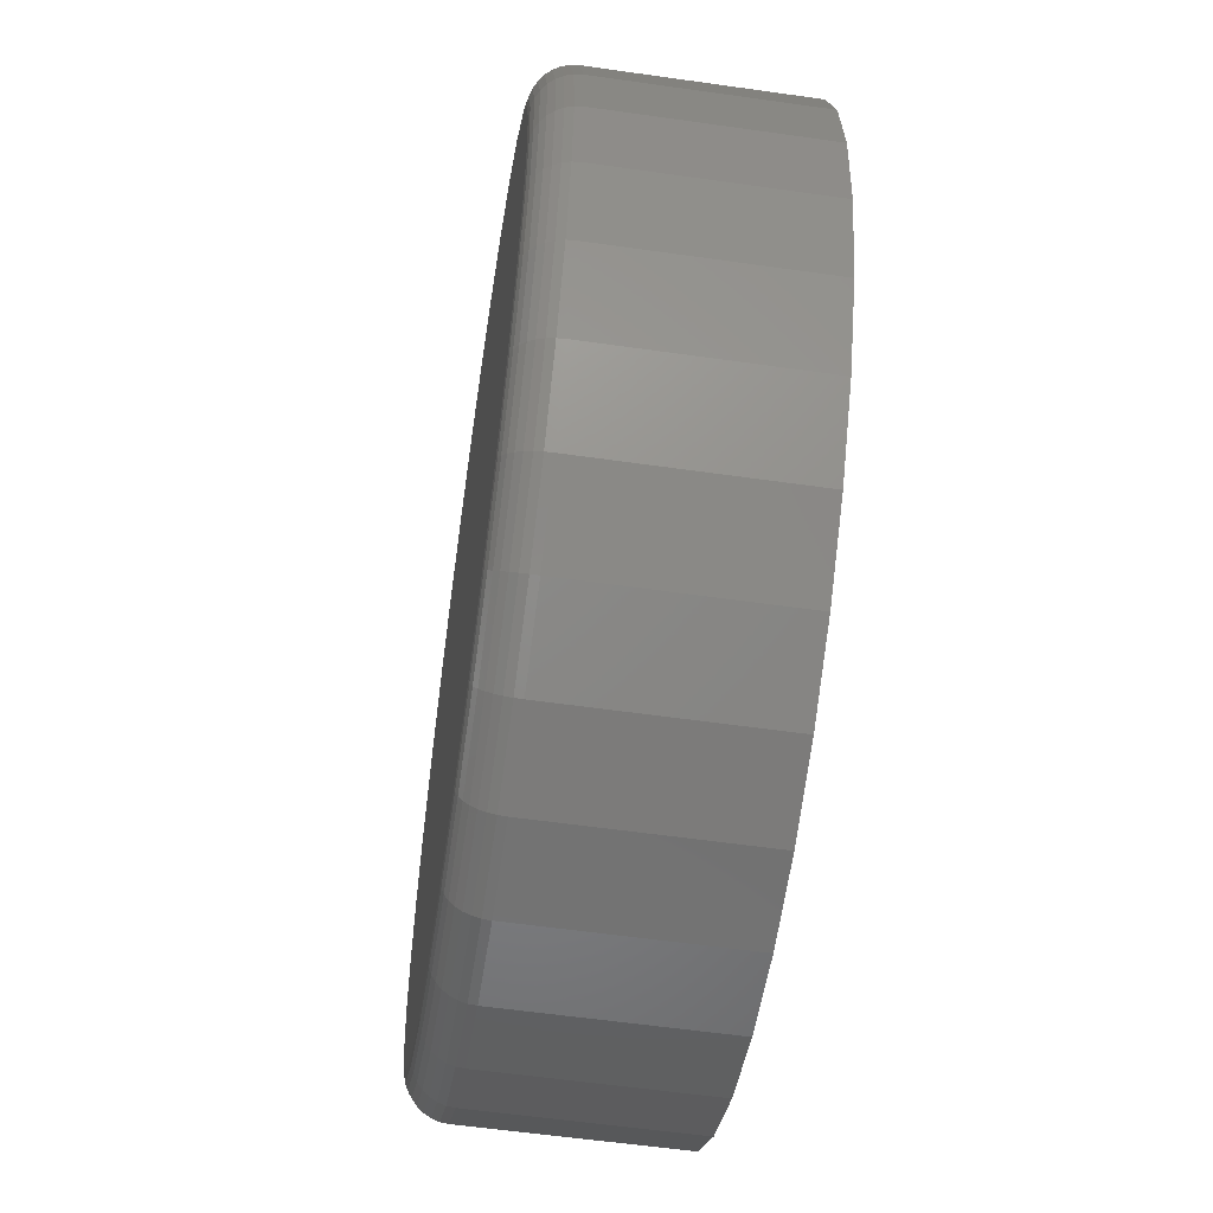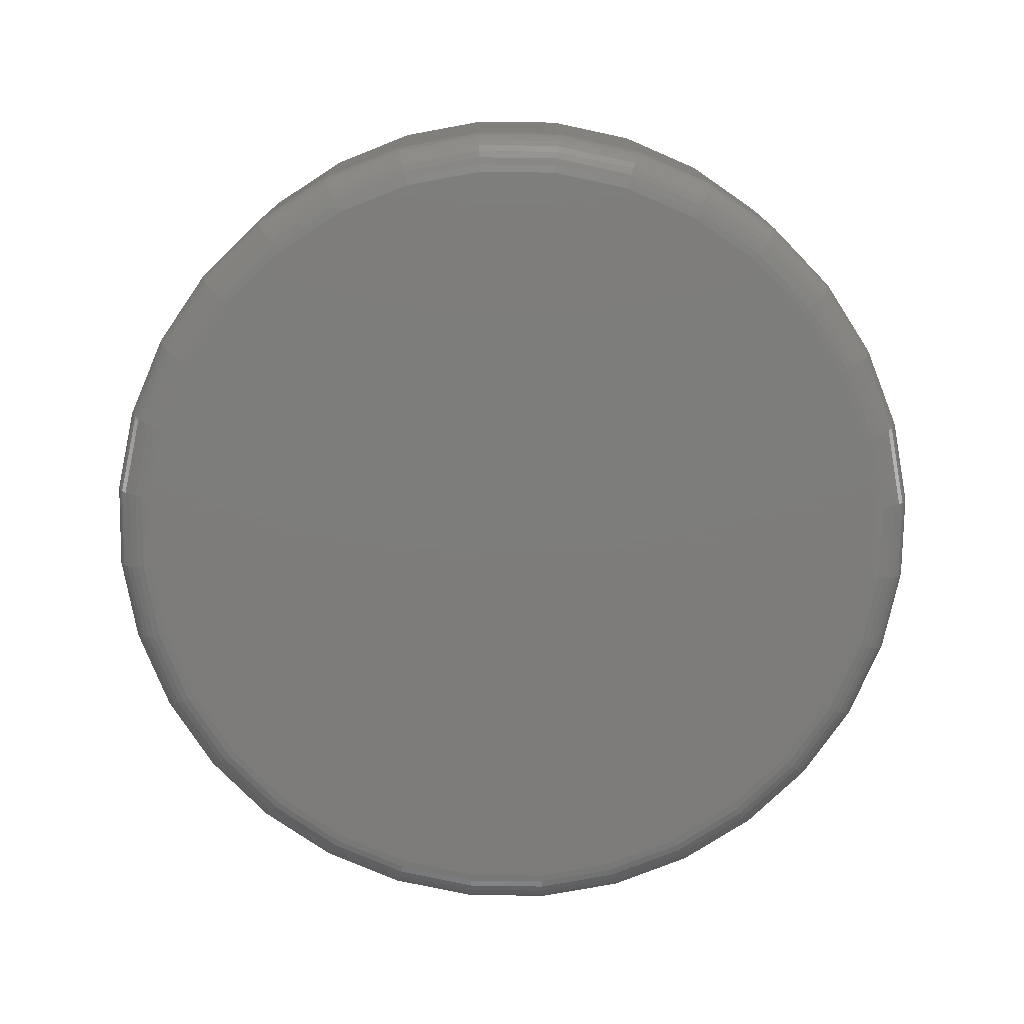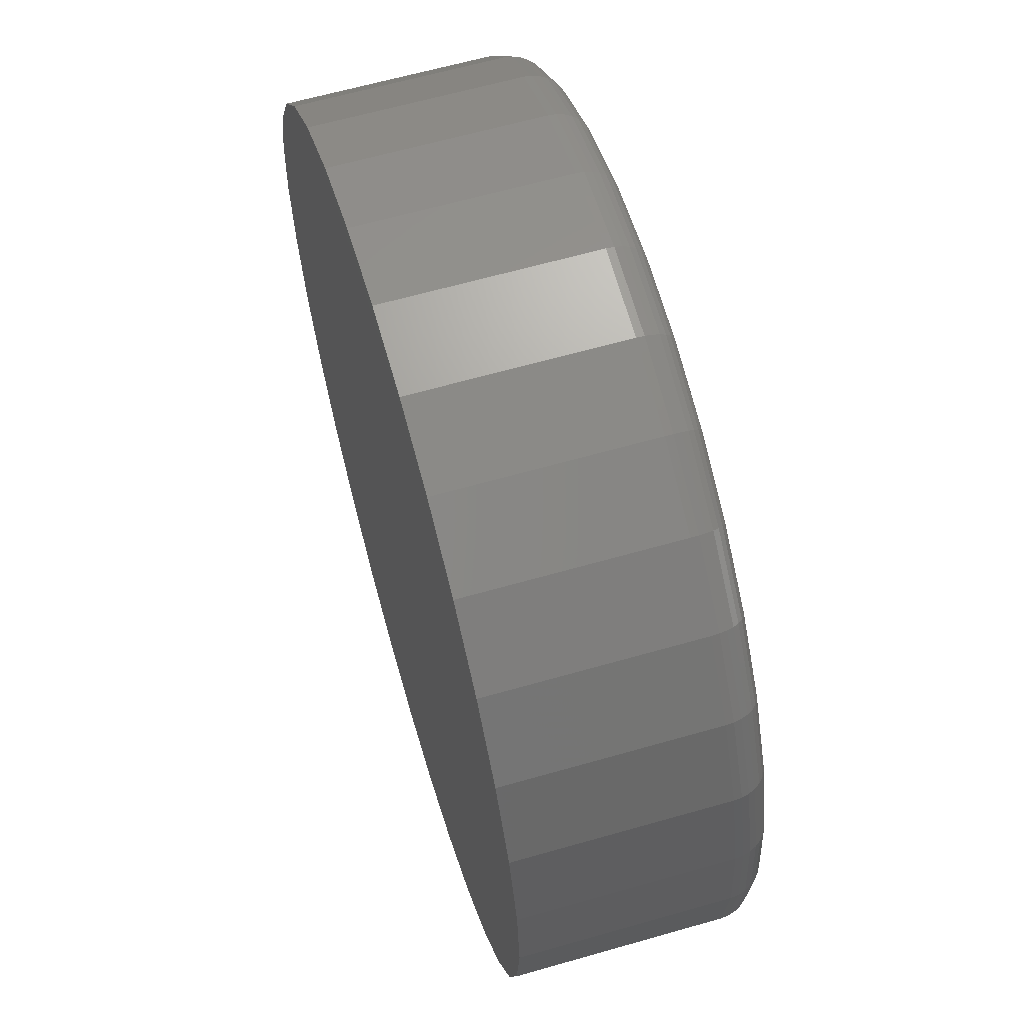
<metadata>
{"format":"stl","ext":"stl","renderer":"f3d","projection":"perspective","resolution":1024,"background":"white","views":[{"elev":-58.0,"azim":-98.4,"up":"+Y"},{"elev":-76.3,"azim":128.5,"up":"+Z"},{"elev":62.8,"azim":73.8,"up":"+Y"}]}
</metadata>
<code>
# stl→obj: 320 verts, 636 faces
v 0.0006579 0.3248 0
v 0.06401 0.3185 0
v -0.0627 0.3185 0
v 0.0006579 -0.3248 0
v -0.0627 -0.3185 0
v 0.06401 -0.3185 0
v -0.1236 -0.3 0
v 0.1249 -0.3 0
v -0.1798 -0.27 0
v 0.1811 -0.27 0
v -0.229 -0.2296 0
v 0.2303 -0.2296 0
v -0.2694 -0.1804 0
v 0.2707 -0.1804 0
v -0.2994 -0.1243 0
v 0.3007 -0.1243 0
v -0.3179 -0.06336 0
v 0.3192 -0.06336 0
v -0.3241 -2.815e-16 0
v 0.3254 -1.124e-16 0
v -0.3179 0.06336 0
v 0.3192 0.06336 0
v -0.2994 0.1243 0
v 0.3007 0.1243 0
v -0.2694 0.1804 0
v 0.2707 0.1804 0
v -0.229 0.2296 0
v 0.2303 0.2296 0
v -0.1798 0.27 0
v 0.1811 0.27 0
v -0.1236 0.3 0
v 0.1249 0.3 0
v 0.3567 -7.196e-16 0.03125
v 0.3567 0 0.1953
v 0.3498 -0.06945 0.03125
v 0.3498 -0.06945 0.1953
v 0.3296 -0.1362 0.03125
v 0.3296 -0.1362 0.1953
v 0.2967 -0.1978 0.03125
v 0.2967 -0.1978 0.1953
v 0.2524 -0.2517 0.03125
v 0.2524 -0.2517 0.1953
v 0.1984 -0.296 0.03125
v 0.1984 -0.296 0.1953
v 0.1369 -0.3289 0.03125
v 0.1369 -0.3289 0.1953
v 0.07011 -0.3492 0.03125
v 0.07011 -0.3492 0.1953
v 0.0006579 -0.356 0.03125
v 0.0006579 -0.356 0.1953
v -0.06879 -0.3492 0.03125
v -0.06879 -0.3492 0.1953
v -0.1356 -0.3289 0.03125
v -0.1356 -0.3289 0.1953
v -0.1971 -0.296 0.03125
v -0.1971 -0.296 0.1953
v -0.2511 -0.2517 0.03125
v -0.2511 -0.2517 0.1953
v -0.2953 -0.1978 0.03125
v -0.2953 -0.1978 0.1953
v -0.3282 -0.1362 0.03125
v -0.3282 -0.1362 0.1953
v -0.3485 -0.06945 0.03125
v -0.3485 -0.06945 0.1953
v -0.3553 4.36e-17 0.03125
v -0.3553 4.36e-17 0.1953
v -0.3485 0.06945 0.03125
v -0.3485 0.06945 0.1953
v -0.3282 0.1362 0.03125
v -0.3282 0.1362 0.1953
v -0.2953 0.1978 0.03125
v -0.2953 0.1978 0.1953
v -0.2511 0.2517 0.03125
v -0.2511 0.2517 0.1953
v -0.1971 0.296 0.03125
v -0.1971 0.296 0.1953
v -0.1356 0.3289 0.03125
v -0.1356 0.3289 0.1953
v -0.06879 0.3492 0.03125
v -0.06879 0.3492 0.1953
v 0.0006579 0.356 0.03125
v 0.0006579 0.356 0.1953
v 0.07011 0.3492 0.03125
v 0.07011 0.3492 0.1953
v 0.1369 0.3289 0.03125
v 0.1369 0.3289 0.1953
v 0.1984 0.296 0.03125
v 0.1984 0.296 0.1953
v 0.2524 0.2517 0.03125
v 0.2524 0.2517 0.1953
v 0.2967 0.1978 0.03125
v 0.2967 0.1978 0.1953
v 0.3296 0.1362 0.03125
v 0.3296 0.1362 0.1953
v 0.3498 0.06945 0.03125
v 0.3498 0.06945 0.1953
v 0.3561 2.776e-17 0.02515
v 0.3492 -0.06934 0.02515
v 0.3543 0 0.01929
v 0.3475 -0.06899 0.01929
v 0.3514 0 0.01389
v 0.3447 -0.06843 0.01389
v 0.3475 0 0.009153
v 0.3408 -0.06767 0.009153
v 0.3428 2.776e-17 0.005267
v 0.3362 -0.06674 0.005267
v 0.3374 0 0.002379
v 0.3309 -0.06569 0.002379
v 0.3315 0 0.0006005
v 0.3252 -0.06455 0.0006005
v -0.3479 -0.06934 0.02515
v -0.3547 -3.886e-16 0.02515
v -0.3462 -0.06899 0.01929
v -0.353 -3.886e-16 0.01929
v -0.3433 -0.06843 0.01389
v -0.3501 -3.886e-16 0.01389
v -0.3395 -0.06767 0.009153
v -0.3462 -3.886e-16 0.009153
v -0.3349 -0.06674 0.005267
v -0.3415 -3.608e-16 0.005267
v -0.3296 -0.06569 0.002379
v -0.3361 -3.608e-16 0.002379
v -0.3238 -0.06455 0.0006005
v -0.3302 -3.608e-16 0.0006005
v -0.3277 -0.136 0.02515
v -0.326 -0.1353 0.01929
v -0.3234 -0.1342 0.01389
v -0.3198 -0.1327 0.009153
v -0.3154 -0.1309 0.005267
v -0.3104 -0.1289 0.002379
v -0.305 -0.1266 0.0006005
v -0.2948 -0.1975 0.02515
v -0.2934 -0.1965 0.01929
v -0.291 -0.1949 0.01389
v -0.2877 -0.1927 0.009153
v -0.2838 -0.1901 0.005267
v -0.2793 -0.1871 0.002379
v -0.2744 -0.1838 0.0006005
v -0.2506 -0.2513 0.02515
v -0.2494 -0.2501 0.01929
v -0.2474 -0.248 0.01389
v -0.2446 -0.2453 0.009153
v -0.2413 -0.2419 0.005267
v -0.2374 -0.2381 0.002379
v -0.2333 -0.2339 0.0006005
v -0.1968 -0.2955 0.02515
v -0.1958 -0.294 0.01929
v -0.1942 -0.2916 0.01389
v -0.192 -0.2884 0.009153
v -0.1894 -0.2845 0.005267
v -0.1864 -0.28 0.002379
v -0.1832 -0.2751 0.0006005
v -0.1353 -0.3283 0.02515
v -0.1347 -0.3267 0.01929
v -0.1336 -0.324 0.01389
v -0.1321 -0.3204 0.009153
v -0.1303 -0.3161 0.005267
v -0.1282 -0.3111 0.002379
v -0.126 -0.3057 0.0006005
v -0.06868 -0.3486 0.02515
v -0.06833 -0.3468 0.01929
v -0.06777 -0.344 0.01389
v -0.06701 -0.3402 0.009153
v -0.06609 -0.3355 0.005267
v -0.06503 -0.3302 0.002379
v -0.06389 -0.3245 0.0006005
v 0.0006579 -0.3554 0.02515
v 0.0006579 -0.3536 0.01929
v 0.0006579 -0.3507 0.01389
v 0.0006579 -0.3469 0.009153
v 0.0006579 -0.3421 0.005267
v 0.0006579 -0.3367 0.002379
v 0.0006579 -0.3308 0.0006005
v 0.06999 -0.3486 0.02515
v 0.06965 -0.3468 0.01929
v 0.06908 -0.344 0.01389
v 0.06833 -0.3402 0.009153
v 0.0674 -0.3355 0.005267
v 0.06635 -0.3302 0.002379
v 0.0652 -0.3245 0.0006005
v 0.1367 -0.3283 0.02515
v 0.136 -0.3267 0.01929
v 0.1349 -0.324 0.01389
v 0.1334 -0.3204 0.009153
v 0.1316 -0.3161 0.005267
v 0.1295 -0.3111 0.002379
v 0.1273 -0.3057 0.0006005
v 0.1981 -0.2955 0.02515
v 0.1971 -0.294 0.01929
v 0.1955 -0.2916 0.01389
v 0.1934 -0.2884 0.009153
v 0.1907 -0.2845 0.005267
v 0.1877 -0.28 0.002379
v 0.1845 -0.2751 0.0006005
v 0.252 -0.2513 0.02515
v 0.2507 -0.2501 0.01929
v 0.2487 -0.248 0.01389
v 0.2459 -0.2453 0.009153
v 0.2426 -0.2419 0.005267
v 0.2387 -0.2381 0.002379
v 0.2346 -0.2339 0.0006005
v 0.2962 -0.1975 0.02515
v 0.2947 -0.1965 0.01929
v 0.2923 -0.1949 0.01389
v 0.2891 -0.1927 0.009153
v 0.2851 -0.1901 0.005267
v 0.2806 -0.1871 0.002379
v 0.2757 -0.1838 0.0006005
v 0.329 -0.136 0.02515
v 0.3274 -0.1353 0.01929
v 0.3247 -0.1342 0.01389
v 0.3211 -0.1327 0.009153
v 0.3167 -0.1309 0.005267
v 0.3117 -0.1289 0.002379
v 0.3063 -0.1266 0.0006005
v -0.3479 0.06934 0.02515
v -0.3462 0.06899 0.01929
v -0.3433 0.06843 0.01389
v -0.3395 0.06767 0.009153
v -0.3349 0.06674 0.005267
v -0.3296 0.06569 0.002379
v -0.3238 0.06455 0.0006005
v 0.3492 0.06934 0.02515
v 0.3475 0.06899 0.01929
v 0.3447 0.06843 0.01389
v 0.3408 0.06767 0.009153
v 0.3362 0.06674 0.005267
v 0.3309 0.06569 0.002379
v 0.3252 0.06455 0.0006005
v 0.329 0.136 0.02515
v 0.3274 0.1353 0.01929
v 0.3247 0.1342 0.01389
v 0.3211 0.1327 0.009153
v 0.3167 0.1309 0.005267
v 0.3117 0.1289 0.002379
v 0.3063 0.1266 0.0006005
v 0.2962 0.1975 0.02515
v 0.2947 0.1965 0.01929
v 0.2923 0.1949 0.01389
v 0.2891 0.1927 0.009153
v 0.2851 0.1901 0.005267
v 0.2806 0.1871 0.002379
v 0.2757 0.1838 0.0006005
v 0.252 0.2513 0.02515
v 0.2507 0.2501 0.01929
v 0.2487 0.248 0.01389
v 0.2459 0.2453 0.009153
v 0.2426 0.2419 0.005267
v 0.2387 0.2381 0.002379
v 0.2346 0.2339 0.0006005
v 0.1981 0.2955 0.02515
v 0.1971 0.294 0.01929
v 0.1955 0.2916 0.01389
v 0.1934 0.2884 0.009153
v 0.1907 0.2845 0.005267
v 0.1877 0.28 0.002379
v 0.1845 0.2751 0.0006005
v 0.1367 0.3283 0.02515
v 0.136 0.3267 0.01929
v 0.1349 0.324 0.01389
v 0.1334 0.3204 0.009153
v 0.1316 0.3161 0.005267
v 0.1295 0.3111 0.002379
v 0.1273 0.3057 0.0006005
v 0.06999 0.3486 0.02515
v 0.06965 0.3468 0.01929
v 0.06908 0.344 0.01389
v 0.06833 0.3402 0.009153
v 0.0674 0.3355 0.005267
v 0.06635 0.3302 0.002379
v 0.0652 0.3245 0.0006005
v 0.0006579 0.3554 0.02515
v 0.0006579 0.3536 0.01929
v 0.0006579 0.3507 0.01389
v 0.0006579 0.3469 0.009153
v 0.0006579 0.3421 0.005267
v 0.0006579 0.3367 0.002379
v 0.0006579 0.3308 0.0006005
v -0.06868 0.3486 0.02515
v -0.06833 0.3468 0.01929
v -0.06777 0.344 0.01389
v -0.06701 0.3402 0.009153
v -0.06609 0.3355 0.005267
v -0.06503 0.3302 0.002379
v -0.06389 0.3245 0.0006005
v -0.1353 0.3283 0.02515
v -0.1347 0.3267 0.01929
v -0.1336 0.324 0.01389
v -0.1321 0.3204 0.009153
v -0.1303 0.3161 0.005267
v -0.1282 0.3111 0.002379
v -0.126 0.3057 0.0006005
v -0.1968 0.2955 0.02515
v -0.1958 0.294 0.01929
v -0.1942 0.2916 0.01389
v -0.192 0.2884 0.009153
v -0.1894 0.2845 0.005267
v -0.1864 0.28 0.002379
v -0.1832 0.2751 0.0006005
v -0.2506 0.2513 0.02515
v -0.2494 0.2501 0.01929
v -0.2474 0.248 0.01389
v -0.2446 0.2453 0.009153
v -0.2413 0.2419 0.005267
v -0.2374 0.2381 0.002379
v -0.2333 0.2339 0.0006005
v -0.2948 0.1975 0.02515
v -0.2934 0.1965 0.01929
v -0.291 0.1949 0.01389
v -0.2877 0.1927 0.009153
v -0.2838 0.1901 0.005267
v -0.2793 0.1871 0.002379
v -0.2744 0.1838 0.0006005
v -0.3277 0.136 0.02515
v -0.326 0.1353 0.01929
v -0.3234 0.1342 0.01389
v -0.3198 0.1327 0.009153
v -0.3154 0.1309 0.005267
v -0.3104 0.1289 0.002379
v -0.305 0.1266 0.0006005
f 1 2 3
f 4 5 6
f 6 5 7
f 6 7 8
f 8 7 9
f 8 9 10
f 10 9 11
f 10 11 12
f 12 11 13
f 12 13 14
f 14 13 15
f 14 15 16
f 16 15 17
f 16 17 18
f 18 17 19
f 18 19 20
f 20 19 21
f 20 21 22
f 22 21 23
f 22 23 24
f 24 23 25
f 24 25 26
f 26 25 27
f 26 27 28
f 28 27 29
f 28 29 30
f 30 29 31
f 30 31 32
f 32 31 3
f 32 3 2
f 33 34 35
f 35 34 36
f 35 36 37
f 37 36 38
f 37 38 39
f 39 38 40
f 39 40 41
f 41 40 42
f 41 42 43
f 43 42 44
f 43 44 45
f 45 44 46
f 45 46 47
f 47 46 48
f 47 48 49
f 49 48 50
f 49 50 51
f 51 50 52
f 51 52 53
f 53 52 54
f 53 54 55
f 55 54 56
f 55 56 57
f 57 56 58
f 57 58 59
f 59 58 60
f 59 60 61
f 61 60 62
f 61 62 63
f 63 62 64
f 63 64 65
f 65 64 66
f 65 66 67
f 67 66 68
f 67 68 69
f 69 68 70
f 69 70 71
f 71 70 72
f 71 72 73
f 73 72 74
f 73 74 75
f 75 74 76
f 75 76 77
f 77 76 78
f 77 78 79
f 79 78 80
f 79 80 81
f 81 80 82
f 81 82 83
f 83 82 84
f 83 84 85
f 85 84 86
f 85 86 87
f 87 86 88
f 87 88 89
f 89 88 90
f 89 90 91
f 91 90 92
f 91 92 93
f 93 92 94
f 93 94 95
f 95 94 96
f 95 96 33
f 33 96 34
f 33 35 97
f 97 35 98
f 97 98 99
f 99 98 100
f 99 100 101
f 101 100 102
f 101 102 103
f 103 102 104
f 103 104 105
f 105 104 106
f 105 106 107
f 107 106 108
f 107 108 109
f 109 108 110
f 109 110 20
f 20 110 18
f 63 65 111
f 111 65 112
f 111 112 113
f 113 112 114
f 113 114 115
f 115 114 116
f 115 116 117
f 117 116 118
f 117 118 119
f 119 118 120
f 119 120 121
f 121 120 122
f 121 122 123
f 123 122 124
f 123 124 17
f 17 124 19
f 61 63 125
f 125 63 111
f 125 111 126
f 126 111 113
f 126 113 127
f 127 113 115
f 127 115 128
f 128 115 117
f 128 117 129
f 129 117 119
f 129 119 130
f 130 119 121
f 130 121 131
f 131 121 123
f 131 123 15
f 15 123 17
f 59 61 132
f 132 61 125
f 132 125 133
f 133 125 126
f 133 126 134
f 134 126 127
f 134 127 135
f 135 127 128
f 135 128 136
f 136 128 129
f 136 129 137
f 137 129 130
f 137 130 138
f 138 130 131
f 138 131 13
f 13 131 15
f 57 59 139
f 139 59 132
f 139 132 140
f 140 132 133
f 140 133 141
f 141 133 134
f 141 134 142
f 142 134 135
f 142 135 143
f 143 135 136
f 143 136 144
f 144 136 137
f 144 137 145
f 145 137 138
f 145 138 11
f 11 138 13
f 55 57 146
f 146 57 139
f 146 139 147
f 147 139 140
f 147 140 148
f 148 140 141
f 148 141 149
f 149 141 142
f 149 142 150
f 150 142 143
f 150 143 151
f 151 143 144
f 151 144 152
f 152 144 145
f 152 145 9
f 9 145 11
f 53 55 153
f 153 55 146
f 153 146 154
f 154 146 147
f 154 147 155
f 155 147 148
f 155 148 156
f 156 148 149
f 156 149 157
f 157 149 150
f 157 150 158
f 158 150 151
f 158 151 159
f 159 151 152
f 159 152 7
f 7 152 9
f 51 53 160
f 160 53 153
f 160 153 161
f 161 153 154
f 161 154 162
f 162 154 155
f 162 155 163
f 163 155 156
f 163 156 164
f 164 156 157
f 164 157 165
f 165 157 158
f 165 158 166
f 166 158 159
f 166 159 5
f 5 159 7
f 49 51 167
f 167 51 160
f 167 160 168
f 168 160 161
f 168 161 169
f 169 161 162
f 169 162 170
f 170 162 163
f 170 163 171
f 171 163 164
f 171 164 172
f 172 164 165
f 172 165 173
f 173 165 166
f 173 166 4
f 4 166 5
f 47 49 174
f 174 49 167
f 174 167 175
f 175 167 168
f 175 168 176
f 176 168 169
f 176 169 177
f 177 169 170
f 177 170 178
f 178 170 171
f 178 171 179
f 179 171 172
f 179 172 180
f 180 172 173
f 180 173 6
f 6 173 4
f 45 47 181
f 181 47 174
f 181 174 182
f 182 174 175
f 182 175 183
f 183 175 176
f 183 176 184
f 184 176 177
f 184 177 185
f 185 177 178
f 185 178 186
f 186 178 179
f 186 179 187
f 187 179 180
f 187 180 8
f 8 180 6
f 43 45 188
f 188 45 181
f 188 181 189
f 189 181 182
f 189 182 190
f 190 182 183
f 190 183 191
f 191 183 184
f 191 184 192
f 192 184 185
f 192 185 193
f 193 185 186
f 193 186 194
f 194 186 187
f 194 187 10
f 10 187 8
f 41 43 195
f 195 43 188
f 195 188 196
f 196 188 189
f 196 189 197
f 197 189 190
f 197 190 198
f 198 190 191
f 198 191 199
f 199 191 192
f 199 192 200
f 200 192 193
f 200 193 201
f 201 193 194
f 201 194 12
f 12 194 10
f 39 41 202
f 202 41 195
f 202 195 203
f 203 195 196
f 203 196 204
f 204 196 197
f 204 197 205
f 205 197 198
f 205 198 206
f 206 198 199
f 206 199 207
f 207 199 200
f 207 200 208
f 208 200 201
f 208 201 14
f 14 201 12
f 37 39 209
f 209 39 202
f 209 202 210
f 210 202 203
f 210 203 211
f 211 203 204
f 211 204 212
f 212 204 205
f 212 205 213
f 213 205 206
f 213 206 214
f 214 206 207
f 214 207 215
f 215 207 208
f 215 208 16
f 16 208 14
f 35 37 98
f 98 37 209
f 98 209 100
f 100 209 210
f 100 210 102
f 102 210 211
f 102 211 104
f 104 211 212
f 104 212 106
f 106 212 213
f 106 213 108
f 108 213 214
f 108 214 110
f 110 214 215
f 110 215 18
f 18 215 16
f 65 67 112
f 112 67 216
f 112 216 114
f 114 216 217
f 114 217 116
f 116 217 218
f 116 218 118
f 118 218 219
f 118 219 120
f 120 219 220
f 120 220 122
f 122 220 221
f 122 221 124
f 124 221 222
f 124 222 19
f 19 222 21
f 95 33 223
f 223 33 97
f 223 97 224
f 224 97 99
f 224 99 225
f 225 99 101
f 225 101 226
f 226 101 103
f 226 103 227
f 227 103 105
f 227 105 228
f 228 105 107
f 228 107 229
f 229 107 109
f 229 109 22
f 22 109 20
f 93 95 230
f 230 95 223
f 230 223 231
f 231 223 224
f 231 224 232
f 232 224 225
f 232 225 233
f 233 225 226
f 233 226 234
f 234 226 227
f 234 227 235
f 235 227 228
f 235 228 236
f 236 228 229
f 236 229 24
f 24 229 22
f 91 93 237
f 237 93 230
f 237 230 238
f 238 230 231
f 238 231 239
f 239 231 232
f 239 232 240
f 240 232 233
f 240 233 241
f 241 233 234
f 241 234 242
f 242 234 235
f 242 235 243
f 243 235 236
f 243 236 26
f 26 236 24
f 89 91 244
f 244 91 237
f 244 237 245
f 245 237 238
f 245 238 246
f 246 238 239
f 246 239 247
f 247 239 240
f 247 240 248
f 248 240 241
f 248 241 249
f 249 241 242
f 249 242 250
f 250 242 243
f 250 243 28
f 28 243 26
f 87 89 251
f 251 89 244
f 251 244 252
f 252 244 245
f 252 245 253
f 253 245 246
f 253 246 254
f 254 246 247
f 254 247 255
f 255 247 248
f 255 248 256
f 256 248 249
f 256 249 257
f 257 249 250
f 257 250 30
f 30 250 28
f 85 87 258
f 258 87 251
f 258 251 259
f 259 251 252
f 259 252 260
f 260 252 253
f 260 253 261
f 261 253 254
f 261 254 262
f 262 254 255
f 262 255 263
f 263 255 256
f 263 256 264
f 264 256 257
f 264 257 32
f 32 257 30
f 83 85 265
f 265 85 258
f 265 258 266
f 266 258 259
f 266 259 267
f 267 259 260
f 267 260 268
f 268 260 261
f 268 261 269
f 269 261 262
f 269 262 270
f 270 262 263
f 270 263 271
f 271 263 264
f 271 264 2
f 2 264 32
f 81 83 272
f 272 83 265
f 272 265 273
f 273 265 266
f 273 266 274
f 274 266 267
f 274 267 275
f 275 267 268
f 275 268 276
f 276 268 269
f 276 269 277
f 277 269 270
f 277 270 278
f 278 270 271
f 278 271 1
f 1 271 2
f 79 81 279
f 279 81 272
f 279 272 280
f 280 272 273
f 280 273 281
f 281 273 274
f 281 274 282
f 282 274 275
f 282 275 283
f 283 275 276
f 283 276 284
f 284 276 277
f 284 277 285
f 285 277 278
f 285 278 3
f 3 278 1
f 77 79 286
f 286 79 279
f 286 279 287
f 287 279 280
f 287 280 288
f 288 280 281
f 288 281 289
f 289 281 282
f 289 282 290
f 290 282 283
f 290 283 291
f 291 283 284
f 291 284 292
f 292 284 285
f 292 285 31
f 31 285 3
f 75 77 293
f 293 77 286
f 293 286 294
f 294 286 287
f 294 287 295
f 295 287 288
f 295 288 296
f 296 288 289
f 296 289 297
f 297 289 290
f 297 290 298
f 298 290 291
f 298 291 299
f 299 291 292
f 299 292 29
f 29 292 31
f 73 75 300
f 300 75 293
f 300 293 301
f 301 293 294
f 301 294 302
f 302 294 295
f 302 295 303
f 303 295 296
f 303 296 304
f 304 296 297
f 304 297 305
f 305 297 298
f 305 298 306
f 306 298 299
f 306 299 27
f 27 299 29
f 71 73 307
f 307 73 300
f 307 300 308
f 308 300 301
f 308 301 309
f 309 301 302
f 309 302 310
f 310 302 303
f 310 303 311
f 311 303 304
f 311 304 312
f 312 304 305
f 312 305 313
f 313 305 306
f 313 306 25
f 25 306 27
f 69 71 314
f 314 71 307
f 314 307 315
f 315 307 308
f 315 308 316
f 316 308 309
f 316 309 317
f 317 309 310
f 317 310 318
f 318 310 311
f 318 311 319
f 319 311 312
f 319 312 320
f 320 312 313
f 320 313 23
f 23 313 25
f 67 69 216
f 216 69 314
f 216 314 217
f 217 314 315
f 217 315 218
f 218 315 316
f 218 316 219
f 219 316 317
f 219 317 220
f 220 317 318
f 220 318 221
f 221 318 319
f 221 319 222
f 222 319 320
f 222 320 21
f 21 320 23
f 80 84 82
f 84 80 86
f 86 80 78
f 86 78 88
f 88 78 76
f 88 76 90
f 90 76 74
f 90 74 92
f 92 74 72
f 92 72 94
f 94 72 70
f 94 70 96
f 96 70 68
f 96 68 34
f 34 68 66
f 34 66 36
f 36 66 64
f 36 64 38
f 38 64 62
f 38 62 40
f 40 62 60
f 40 60 42
f 42 60 58
f 42 58 44
f 44 58 56
f 44 56 46
f 46 56 54
f 46 54 48
f 48 54 52
f 48 52 50

</code>
